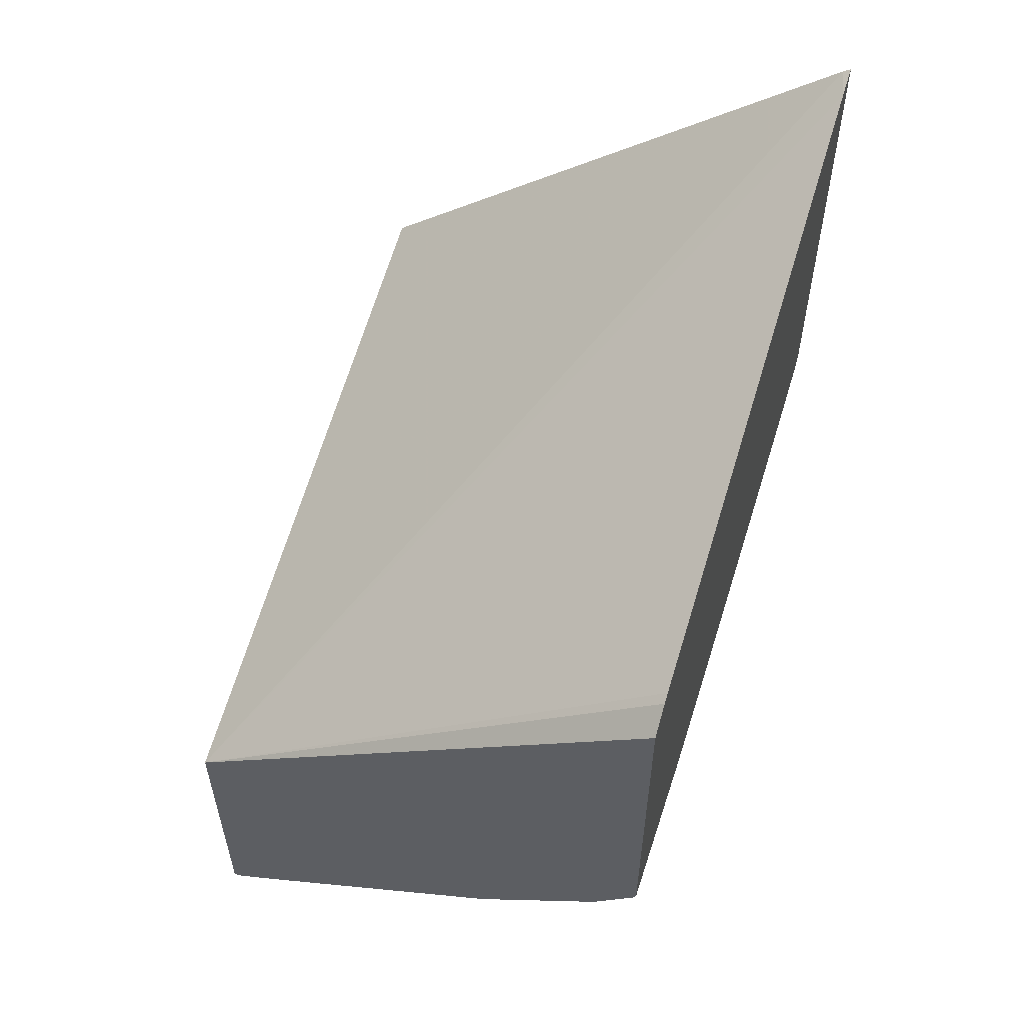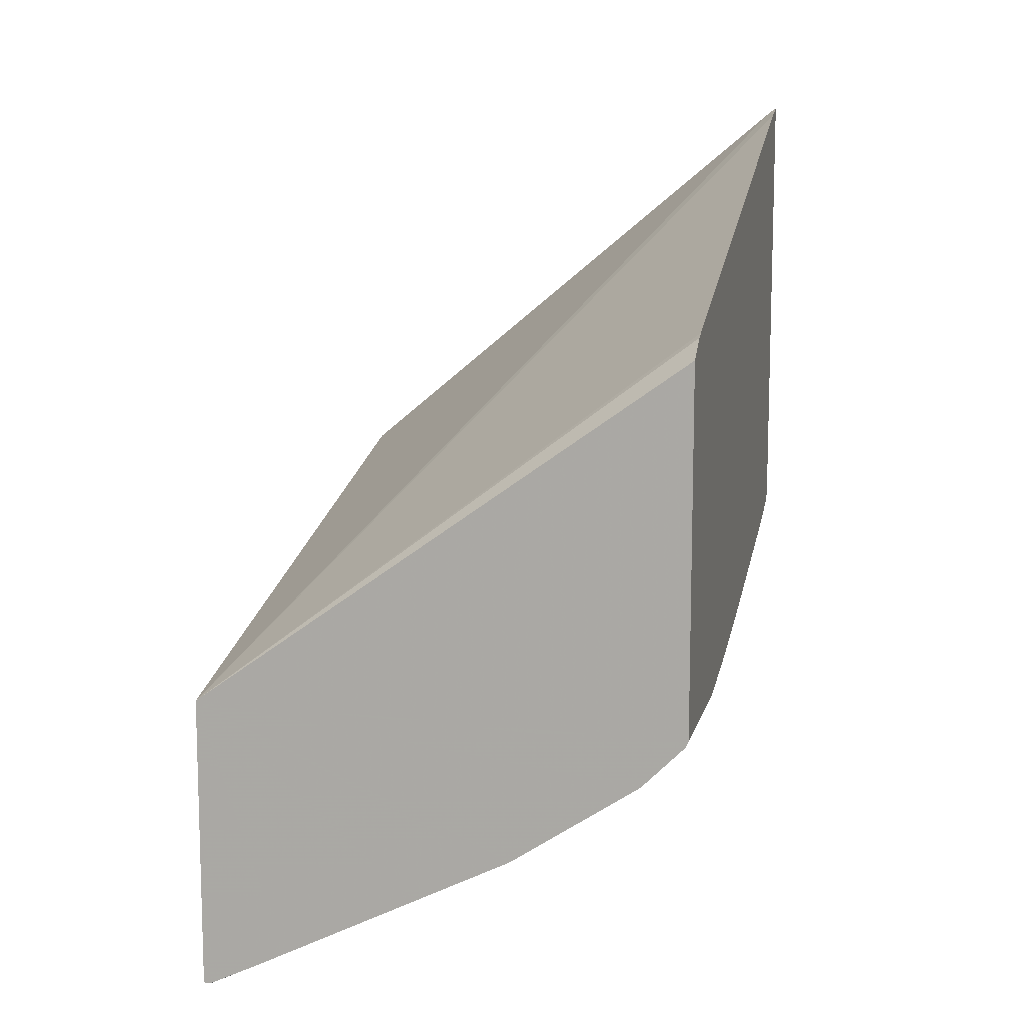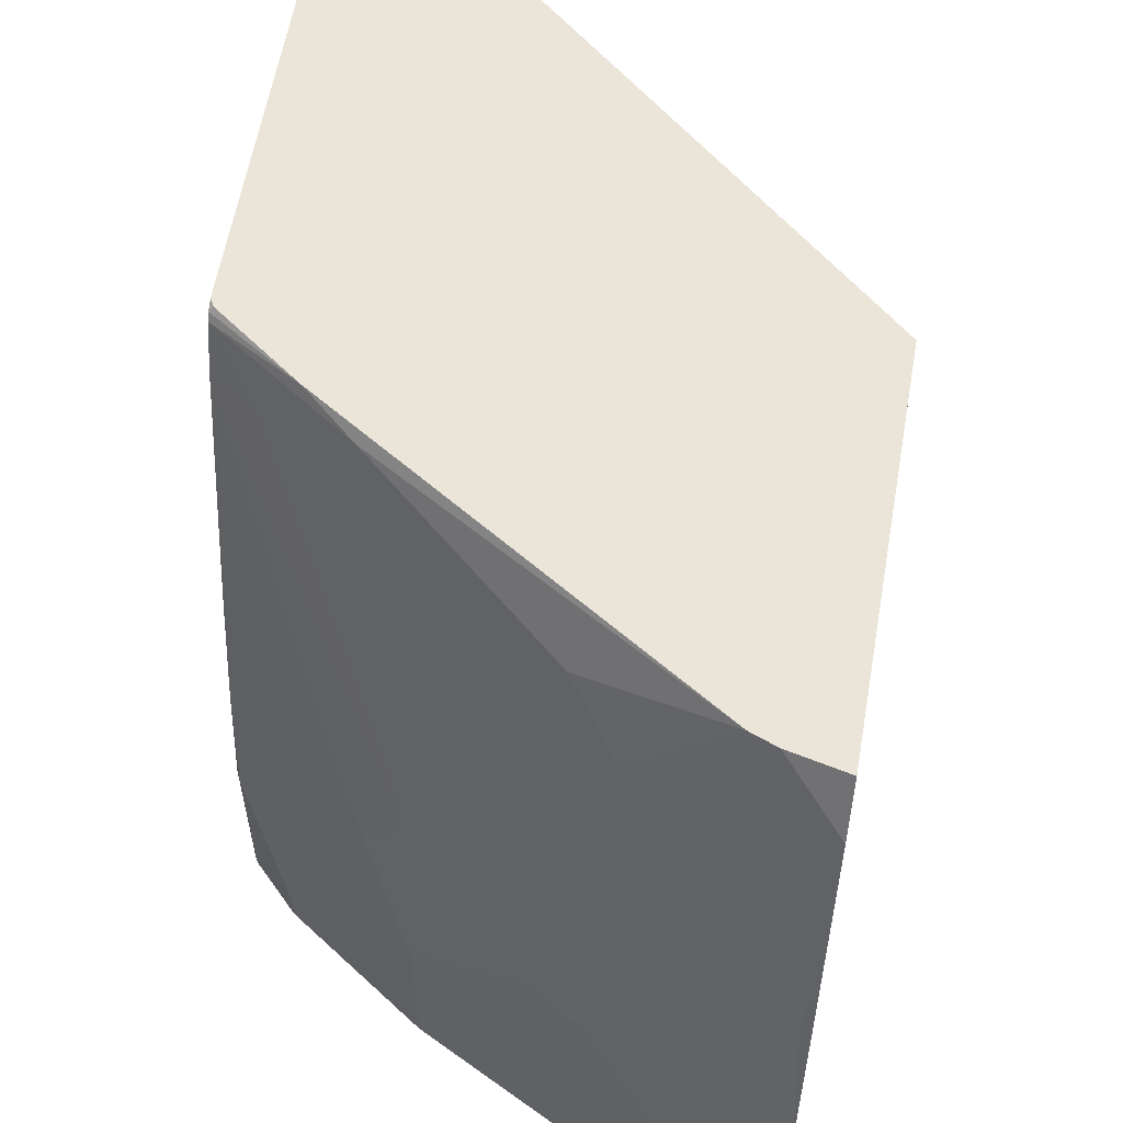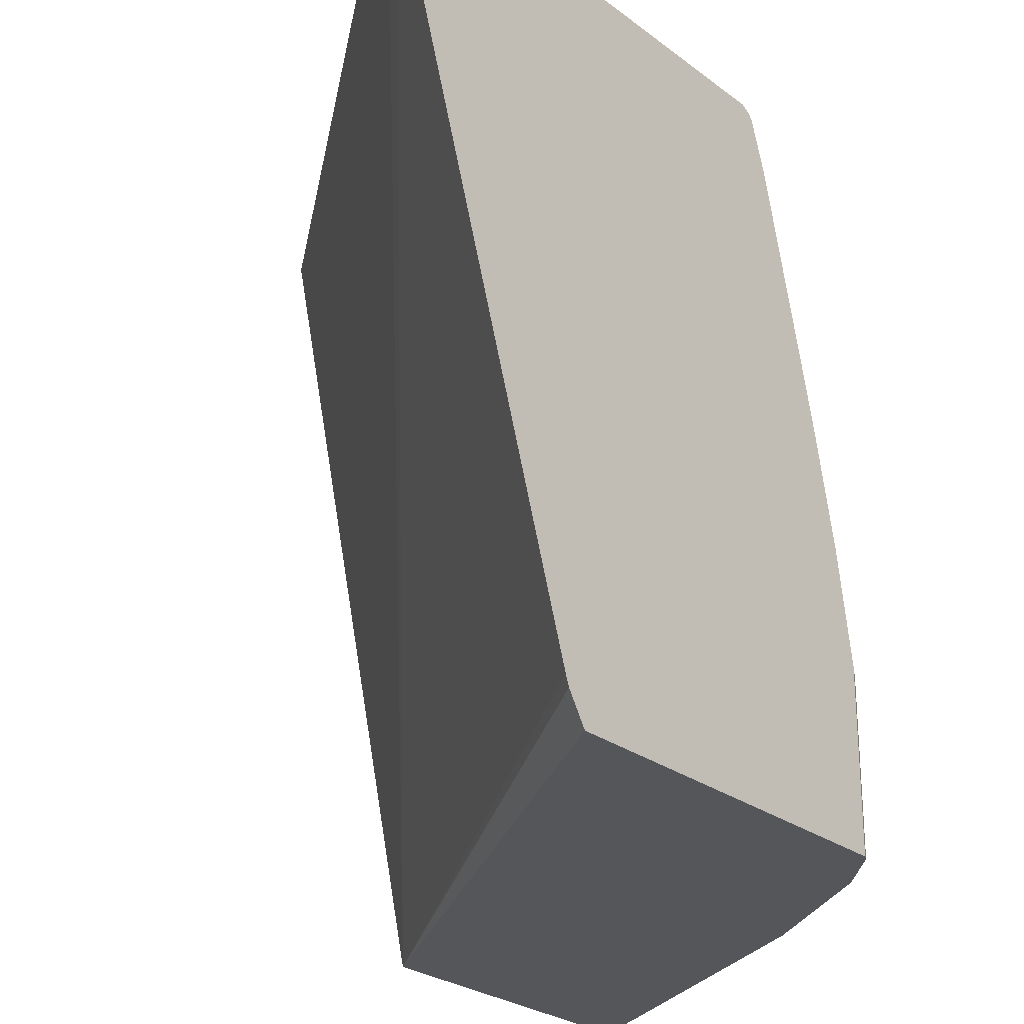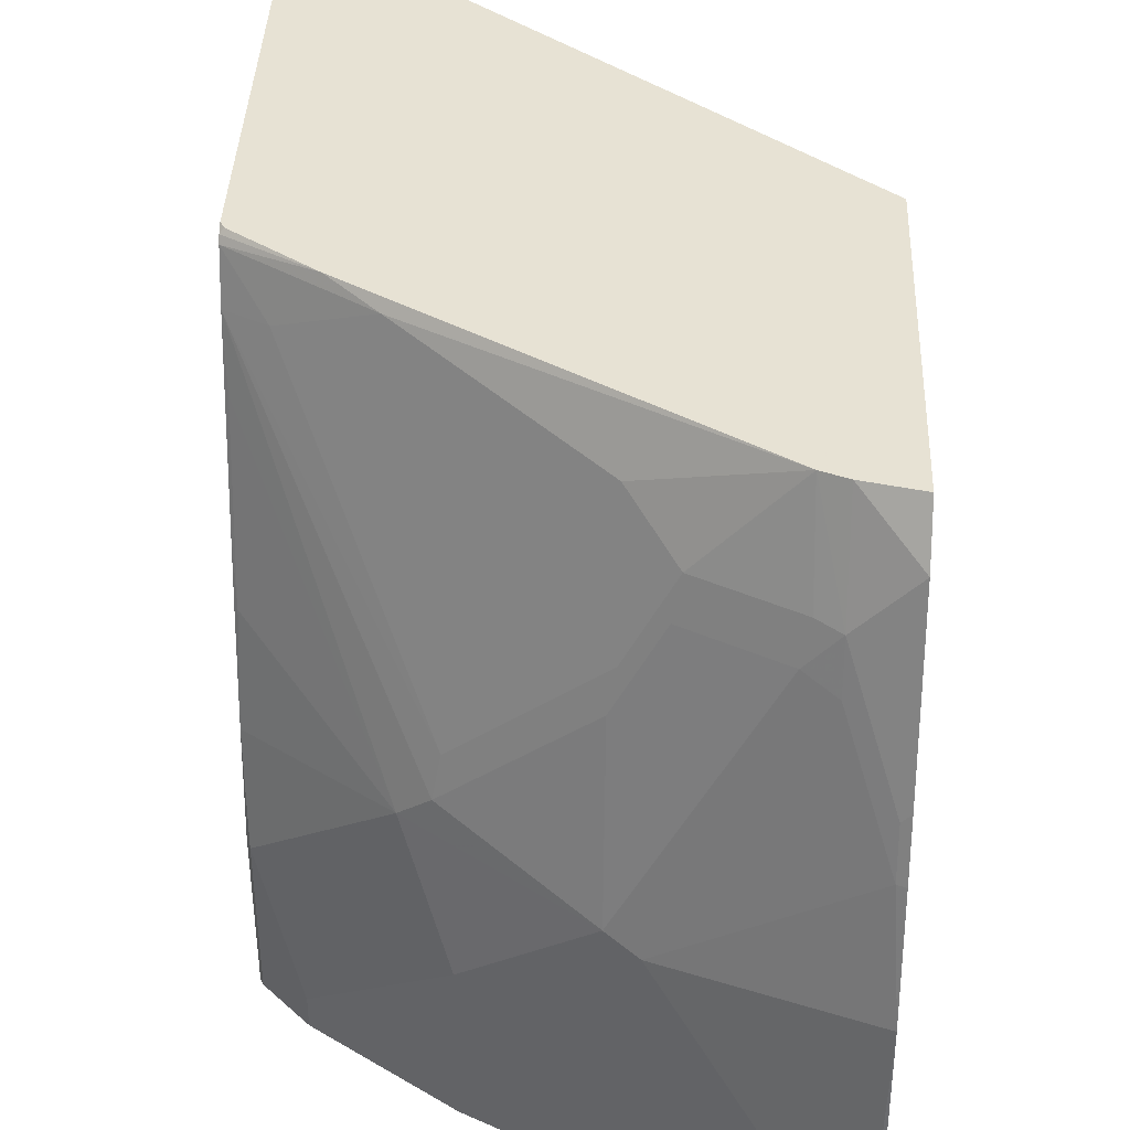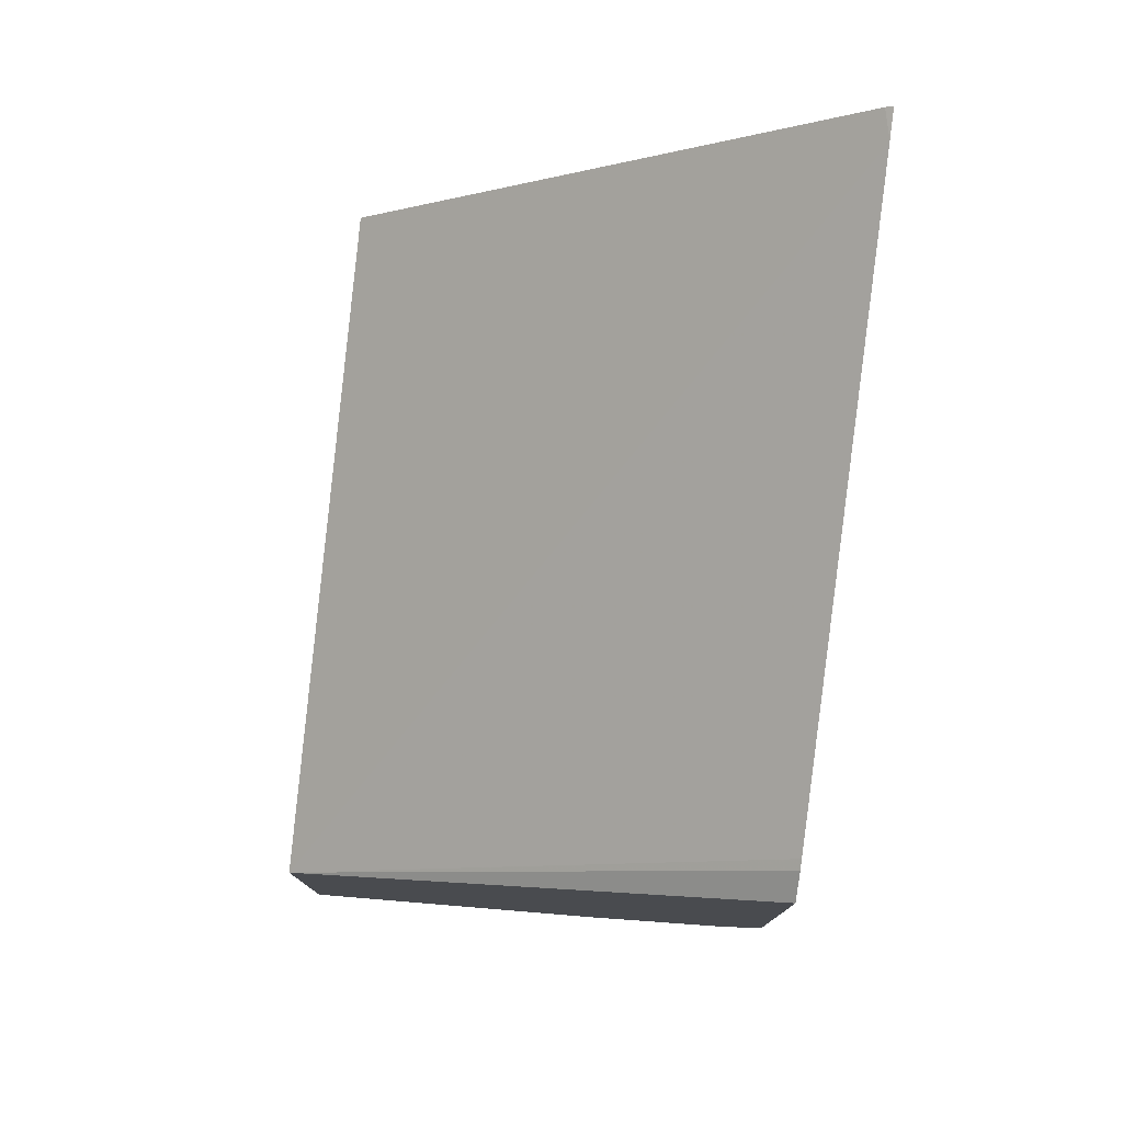
<metadata>
{"format":"obj","ext":"obj","renderer":"f3d","projection":"perspective","resolution":1024,"background":"white","views":[{"elev":56.4,"azim":-161.9,"up":"+Y"},{"elev":10.9,"azim":-167.1,"up":"+Y"},{"elev":59.4,"azim":9.9,"up":"+Z"},{"elev":-26.1,"azim":-140.0,"up":"+Z"},{"elev":39.7,"azim":2.2,"up":"+Z"},{"elev":77.5,"azim":-173.4,"up":"+Y"}]}
</metadata>
<code>
v -0.5419 0.01121 0.2953
v -0.5417 0.01106 0.2953
v -0.5419 0.007675 0.2823
v -0.5419 -0.1953 0.2953
v -0.5387 0.009098 0.2953
v -0.5419 -0.08002 0.01539
v -0.3207 -0.2477 -0.001398
v -0.5419 -0.1994 0.2932
v -0.5402 -0.1986 0.2953
v -0.3207 -0.1734 0.2953
v -0.5419 -0.08164 0.011
v -0.5419 -0.08956 -0.001398
v -0.3207 -0.3813 -0.001398
v -0.5419 -0.2012 0.2905
v -0.5064 -0.2229 0.2953
v -0.3207 -0.3274 0.2953
v -0.5419 -0.2517 -0.001398
v -0.3207 -0.3813 -0.001136
v -0.3241 -0.3813 -0.001398
v -0.5419 -0.2079 0.27
v -0.5247 -0.2194 0.2718
v -0.4865 -0.2385 0.2909
v -0.3538 -0.3182 0.2953
v -0.3434 -0.3223 0.2953
v -0.3207 -0.3386 0.2731
v -0.5405 -0.2543 -0.001398
v -0.5419 -0.2517 0.07263
v -0.3207 -0.3816 2.534e-05
v -0.3244 -0.3816 2.534e-05
v -0.3448 -0.3713 -0.001398
v -0.5405 -0.2162 0.2416
v -0.4833 -0.2925 0.1272
v -0.4706 -0.2989 0.1399
v -0.4674 -0.2957 0.1574
v -0.5419 -0.227 0.1937
v -0.4293 -0.2957 0.2337
v -0.4102 -0.2957 0.2718
v -0.3911 -0.3148 0.2528
v -0.353 -0.3339 0.2528
v -0.3434 -0.3386 0.2504
v -0.3244 -0.3577 0.1932
v -0.3207 -0.3577 0.1968
v -0.5405 -0.2543 0.06996
v -0.5215 -0.2735 -0.001398
v -0.5419 -0.2442 0.1183
v -0.3207 -0.3816 0.003685
v -0.3597 -0.3639 -0.001398
v -0.3207 -0.3738 0.1181
v -0.4007 -0.3434 0.1145
v -0.4134 -0.337 0.1208
v -0.4211 -0.3332 -0.001398
v -0.5405 -0.2353 0.1653
v -0.5215 -0.2735 0.01275
v -0.4642 -0.3116 0.06996
v -0.4134 -0.3179 0.1971
v -0.4102 -0.3148 0.2146
v -0.5419 -0.2341 0.1643
v -0.3943 -0.3179 0.2353
v -0.3561 -0.337 0.2353
v -0.3434 -0.3434 0.2289
v -0.3244 -0.3625 0.1717
v -0.3207 -0.3586 0.1927
v -0.4642 -0.3116 -0.001398
v -0.3207 -0.3634 0.1712
v -0.3752 -0.337 0.1971
v -0.4593 -0.3141 -0.001398
v -0.3371 -0.3561 0.1781
f 29 49 50
f 29 51 47
f 29 48 49
f 31 52 32
f 29 50 51
f 32 52 45
f 32 53 54
f 32 43 53
f 32 54 50
f 29 46 48
f 32 50 33
f 33 50 55
f 32 45 43
f 29 47 30
f 23 38 39
f 27 43 45
f 26 53 43
f 26 44 53
f 25 41 42
f 25 40 41
f 24 40 25
f 23 37 38
f 23 40 24
f 22 37 23
f 21 37 22
f 21 36 37
f 21 34 36
f 33 55 56
f 28 46 29
f 33 56 34
f 50 65 55
f 35 57 52
f 59 61 60
f 59 67 61
f 59 65 67
f 55 59 58
f 55 65 59
f 54 63 66
f 50 67 65
f 50 66 51
f 50 54 66
f 20 52 31
f 49 67 50
f 49 61 67
f 48 61 49
f 48 64 61
f 34 56 36
f 45 52 57
f 44 63 54
f 41 62 42
f 41 64 62
f 41 61 64
f 40 59 60
f 40 61 41
f 40 60 61
f 39 59 40
f 38 59 39
f 38 58 59
f 38 55 58
f 38 56 55
f 36 38 37
f 36 56 38
f 44 54 53
f 20 35 52
f 23 39 40
f 20 33 34
f 7 10 16
f 7 12 11
f 6 7 11
f 5 10 7
f 4 8 9
f 3 7 6
f 3 5 7
f 2 5 3
f 1 5 2
f 1 10 5
f 1 16 10
f 1 24 16
f 1 23 24
f 1 15 23
f 1 9 15
f 1 4 9
f 1 8 4
f 1 14 8
f 1 20 14
f 1 35 20
f 1 57 35
f 1 45 57
f 1 27 45
f 1 17 27
f 1 12 17
f 1 11 12
f 1 6 11
f 1 3 6
f 20 34 21
f 7 16 25
f 7 25 42
f 1 2 3
f 7 62 64
f 7 42 62
f 20 31 32
f 19 29 30
f 18 29 19
f 18 28 29
f 17 43 27
f 17 26 43
f 16 24 25
f 15 22 23
f 14 22 15
f 14 21 22
f 14 20 21
f 13 18 19
f 8 15 9
f 8 14 15
f 20 32 33
f 7 26 17
f 7 17 12
f 7 64 48
f 7 48 46
f 7 46 28
f 7 28 18
f 7 13 19
f 7 18 13
f 7 30 47
f 7 47 51
f 7 51 66
f 7 66 63
f 7 63 44
f 7 44 26
f 7 19 30

</code>
